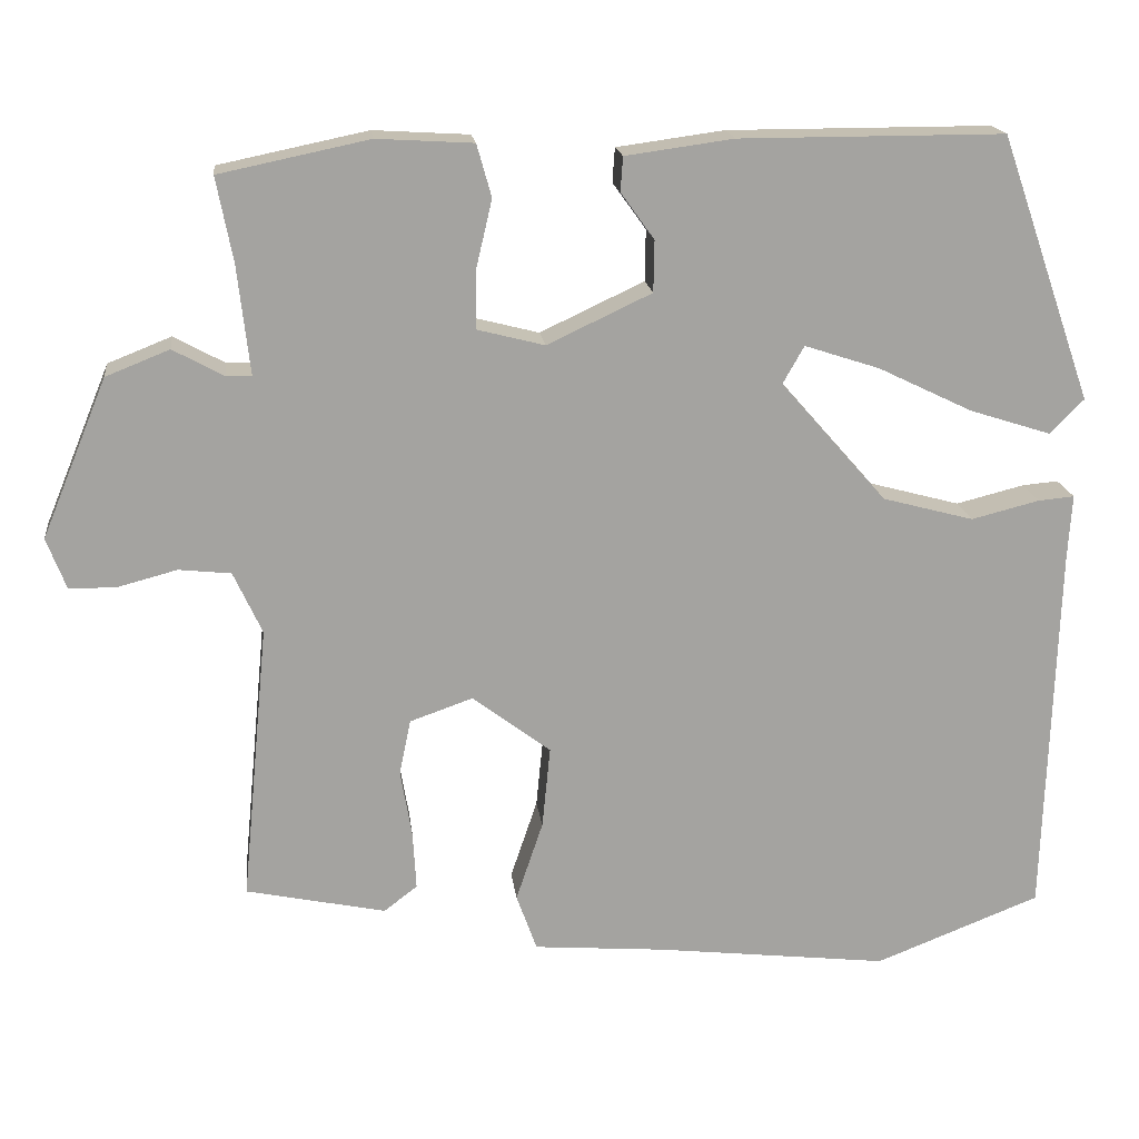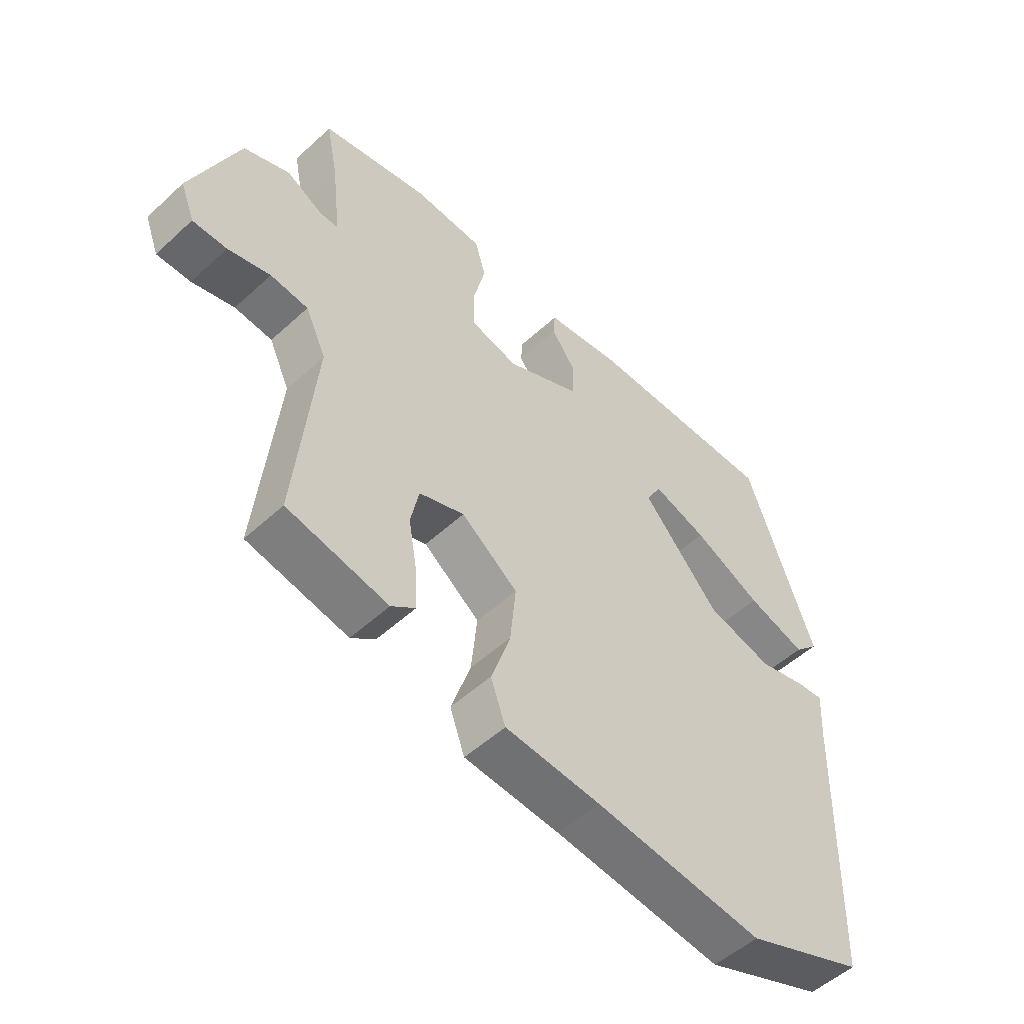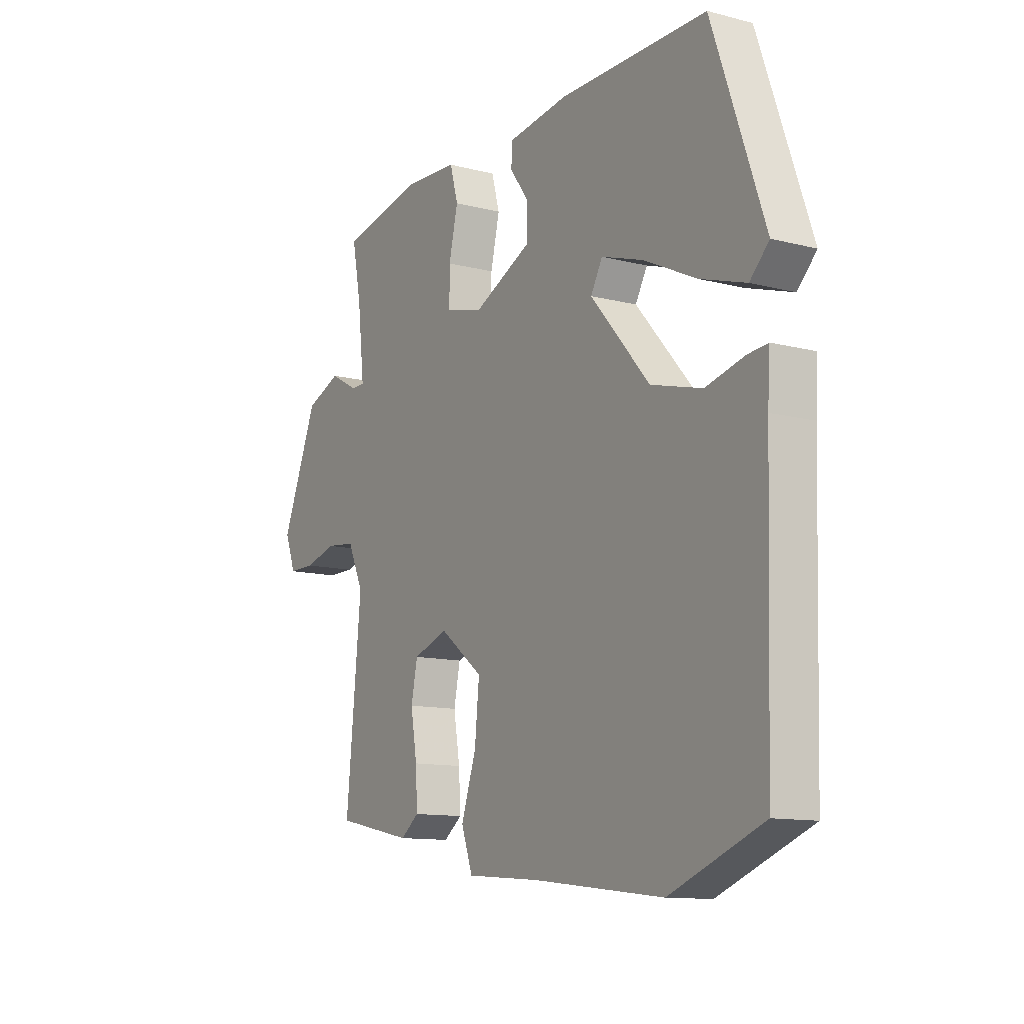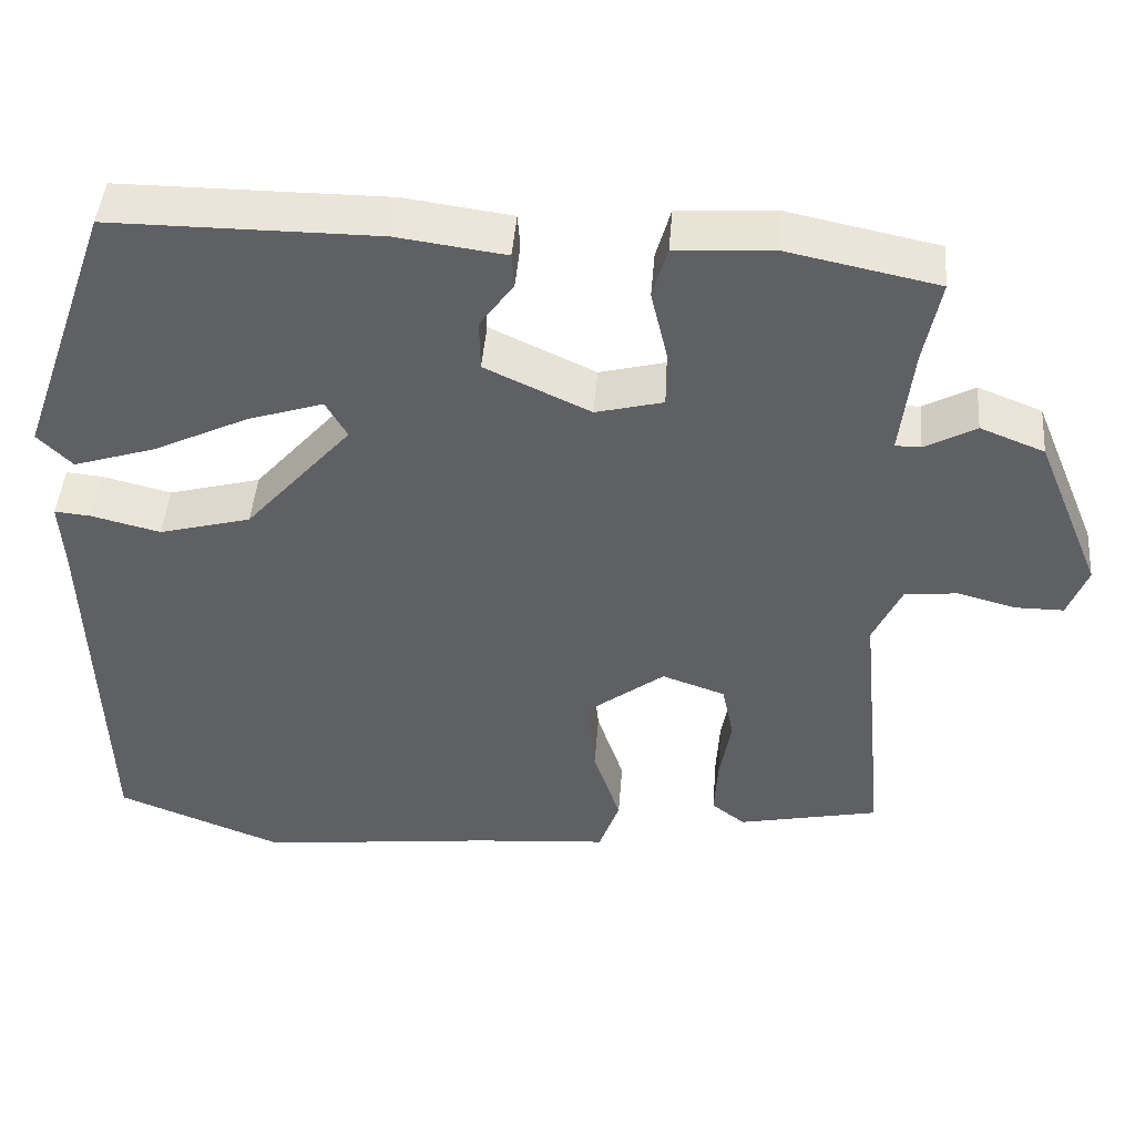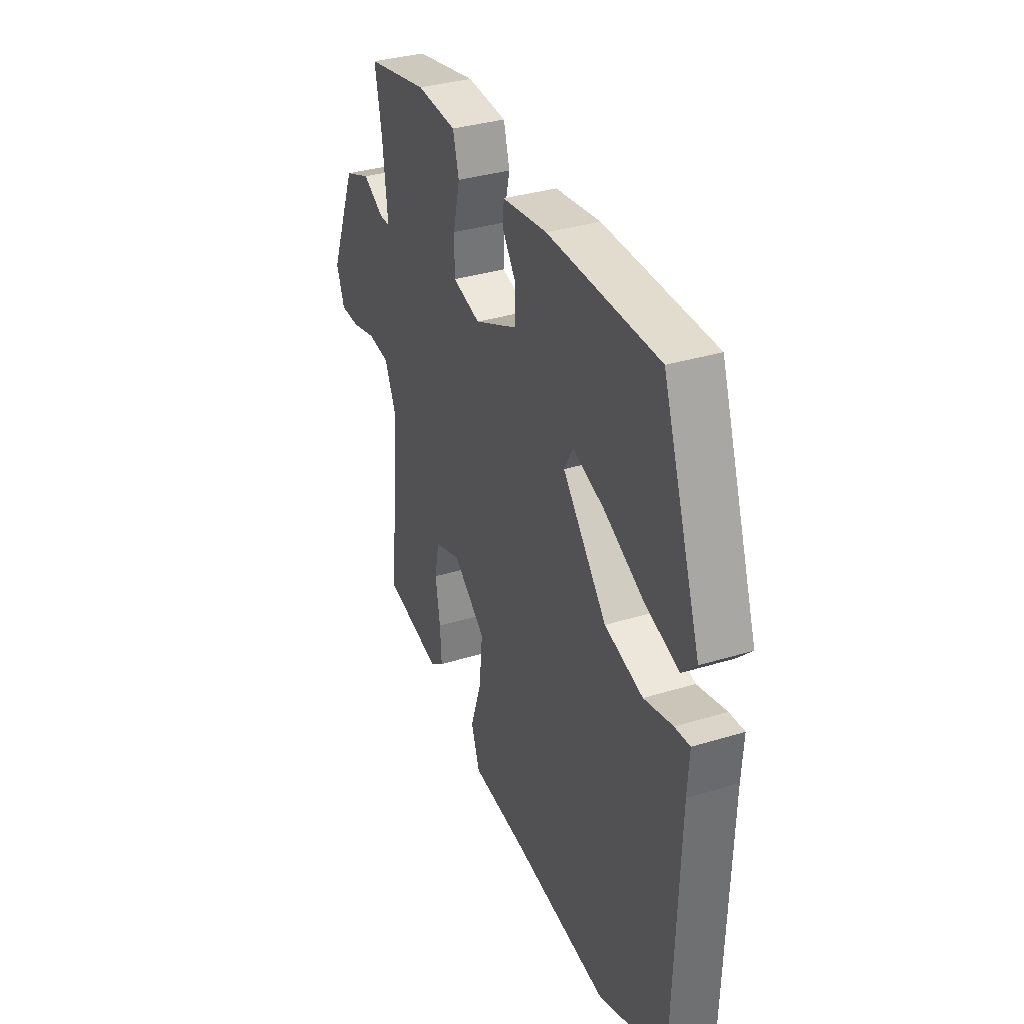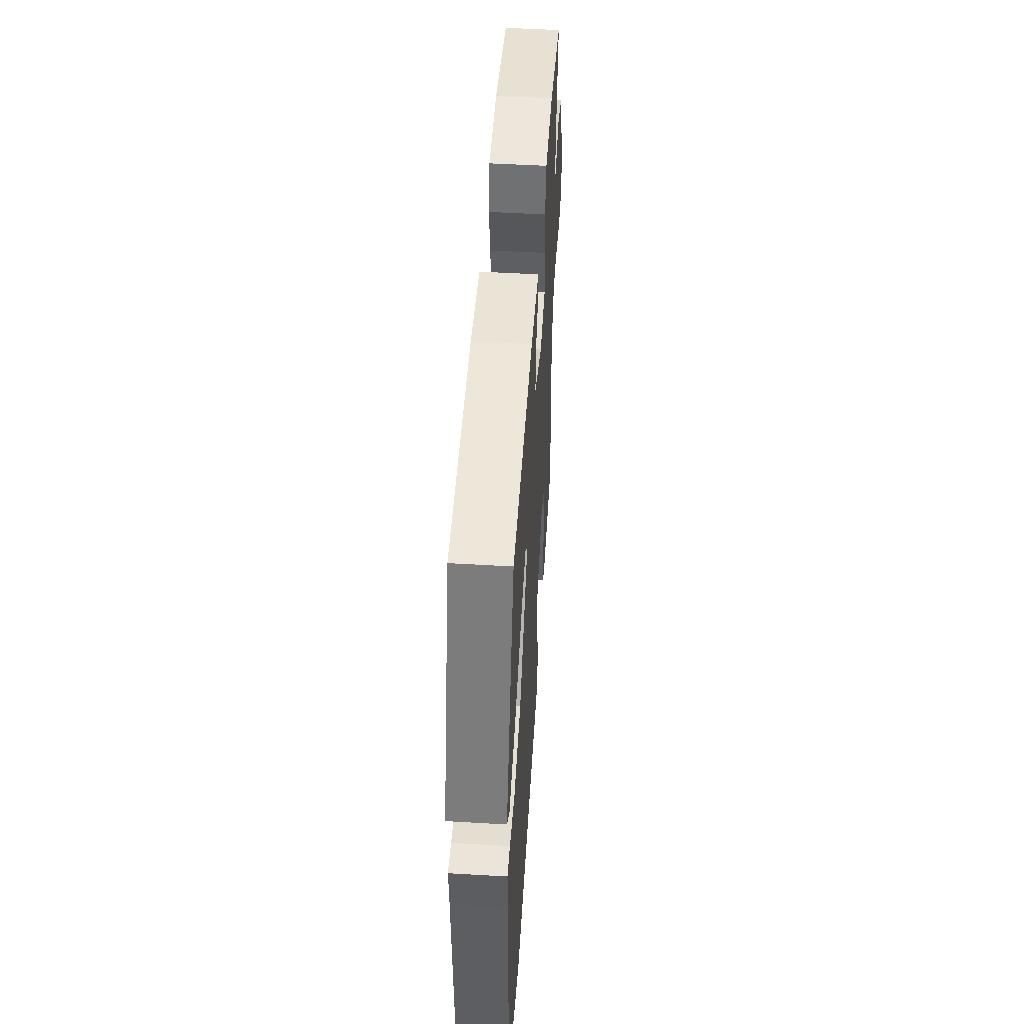
<metadata>
{"format":"obj","ext":"obj","renderer":"f3d","projection":"perspective","resolution":1024,"background":"white","views":[{"elev":17.6,"azim":-6.8,"up":"+Z"},{"elev":-52.2,"azim":-45.3,"up":"+Z"},{"elev":-11.9,"azim":58.6,"up":"+Z"},{"elev":45.3,"azim":-175.5,"up":"+Z"},{"elev":34.7,"azim":67.7,"up":"+Z"},{"elev":50.2,"azim":93.7,"up":"+Z"}]}
</metadata>
<code>
v 0.431 0.07 0.497
v 0.545 0.07 0.172
v 0.503 0.07 0.13
v 0.403 0.07 0.162
v 0.287 0.07 0.218
v 0.195 0.07 0.248
v 0.169 0.07 0.202
v 0.299 0.07 0.054
v 0.411 0.07 0.024
v 0.495 0.07 0.045
v 0.539 0.07 0.049
v 0.534 0.07 -0.033
v 0.52 0.07 -0.492
v 0.317 0.07 -0.571
v 0.031 0.07 -0.538
v -0.131 0.07 -0.525
v -0.156 0.07 -0.455
v -0.123 0.07 -0.357
v -0.113 0.07 -0.257
v -0.209 0.07 -0.184
v -0.286 0.07 -0.211
v -0.3 0.07 -0.279
v -0.286 0.07 -0.362
v -0.282 0.07 -0.433
v -0.323 0.07 -0.464
v -0.494 0.07 -0.428
v -0.461 0.07 -0.088
v -0.496 0.07 -0.012
v -0.56 0.07 -0.005
v -0.632 0.07 -0.024
v -0.69 0.07 -0.024
v -0.714 0.07 0.039
v -0.634 0.07 0.233
v -0.556 0.07 0.264
v -0.494 0.07 0.23
v -0.463 0.07 0.23
v -0.478 0.07 0.363
v -0.498 0.07 0.466
v -0.315 0.07 0.504
v -0.197 0.07 0.497
v -0.179 0.07 0.433
v -0.199 0.07 0.348
v -0.199 0.07 0.278
v -0.117 0.07 0.257
v 0.011 0.07 0.317
v 0.012 0.07 0.38
v -0.029 0.07 0.437
v -0.026 0.07 0.479
v 0.106 0.07 0.497
v 0.431 0 0.497
v 0.545 0 0.172
v 0.503 0 0.13
v 0.403 0 0.162
v 0.287 0 0.218
v 0.195 0 0.248
v 0.169 0 0.202
v 0.299 0 0.054
v 0.411 0 0.024
v 0.495 0 0.045
v 0.539 0 0.049
v 0.534 0 -0.033
v 0.52 0 -0.492
v 0.317 0 -0.571
v 0.031 0 -0.538
v -0.131 0 -0.525
v -0.156 0 -0.455
v -0.123 0 -0.357
v -0.113 0 -0.257
v -0.209 0 -0.184
v -0.286 0 -0.211
v -0.3 0 -0.279
v -0.286 0 -0.362
v -0.282 0 -0.433
v -0.323 0 -0.464
v -0.494 0 -0.428
v -0.461 0 -0.088
v -0.496 0 -0.012
v -0.56 0 -0.005
v -0.632 0 -0.024
v -0.69 0 -0.024
v -0.714 0 0.039
v -0.634 0 0.233
v -0.556 0 0.264
v -0.494 0 0.23
v -0.463 0 0.23
v -0.478 0 0.363
v -0.498 0 0.466
v -0.315 0 0.504
v -0.197 0 0.497
v -0.179 0 0.433
v -0.199 0 0.348
v -0.199 0 0.278
v -0.117 0 0.257
v 0.011 0 0.317
v 0.012 0 0.38
v -0.029 0 0.437
v -0.026 0 0.479
v 0.106 0 0.497
f 46 47 48 49
f 45 46 49 1
f 44 45 1
f 39 40 41 42
f 37 38 39 42
f 36 37 42 43
f 32 33 34 35
f 32 35 36
f 29 30 31 32
f 28 29 32 36
f 27 28 36 43
f 22 23 24 25
f 22 25 26 27
f 15 16 17 18
f 15 18 19
f 12 13 14 15
f 12 15 19
f 9 10 11 12
f 8 9 12 19
f 7 8 19 20
f 2 3 4 5
f 2 5 6
f 1 2 6
f 44 1 6
f 27 43 44
f 21 22 27
f 20 21 27 44
f 6 7 20 44
f 98 97 96 95
f 50 98 95 94
f 50 94 93
f 91 90 89 88
f 91 88 87 86
f 92 91 86 85
f 84 83 82 81
f 85 84 81
f 81 80 79 78
f 85 81 78 77
f 92 85 77 76
f 74 73 72 71
f 76 75 74 71
f 67 66 65 64
f 68 67 64
f 64 63 62 61
f 68 64 61
f 61 60 59 58
f 68 61 58 57
f 69 68 57 56
f 54 53 52 51
f 55 54 51
f 55 51 50
f 55 50 93
f 93 92 76
f 76 71 70
f 93 76 70 69
f 93 69 56 55
f 1 50 51 2
f 2 51 52 3
f 3 52 53 4
f 4 53 54 5
f 5 54 55 6
f 6 55 56 7
f 7 56 57 8
f 8 57 58 9
f 9 58 59 10
f 10 59 60 11
f 11 60 61 12
f 12 61 62 13
f 13 62 63 14
f 14 63 64 15
f 15 64 65 16
f 16 65 66 17
f 17 66 67 18
f 18 67 68 19
f 19 68 69 20
f 20 69 70 21
f 21 70 71 22
f 22 71 72 23
f 23 72 73 24
f 24 73 74 25
f 25 74 75 26
f 26 75 76 27
f 27 76 77 28
f 28 77 78 29
f 29 78 79 30
f 30 79 80 31
f 31 80 81 32
f 32 81 82 33
f 33 82 83 34
f 34 83 84 35
f 35 84 85 36
f 36 85 86 37
f 37 86 87 38
f 38 87 88 39
f 39 88 89 40
f 40 89 90 41
f 41 90 91 42
f 42 91 92 43
f 43 92 93 44
f 44 93 94 45
f 45 94 95 46
f 46 95 96 47
f 47 96 97 48
f 48 97 98 49
f 49 98 50 1

</code>
